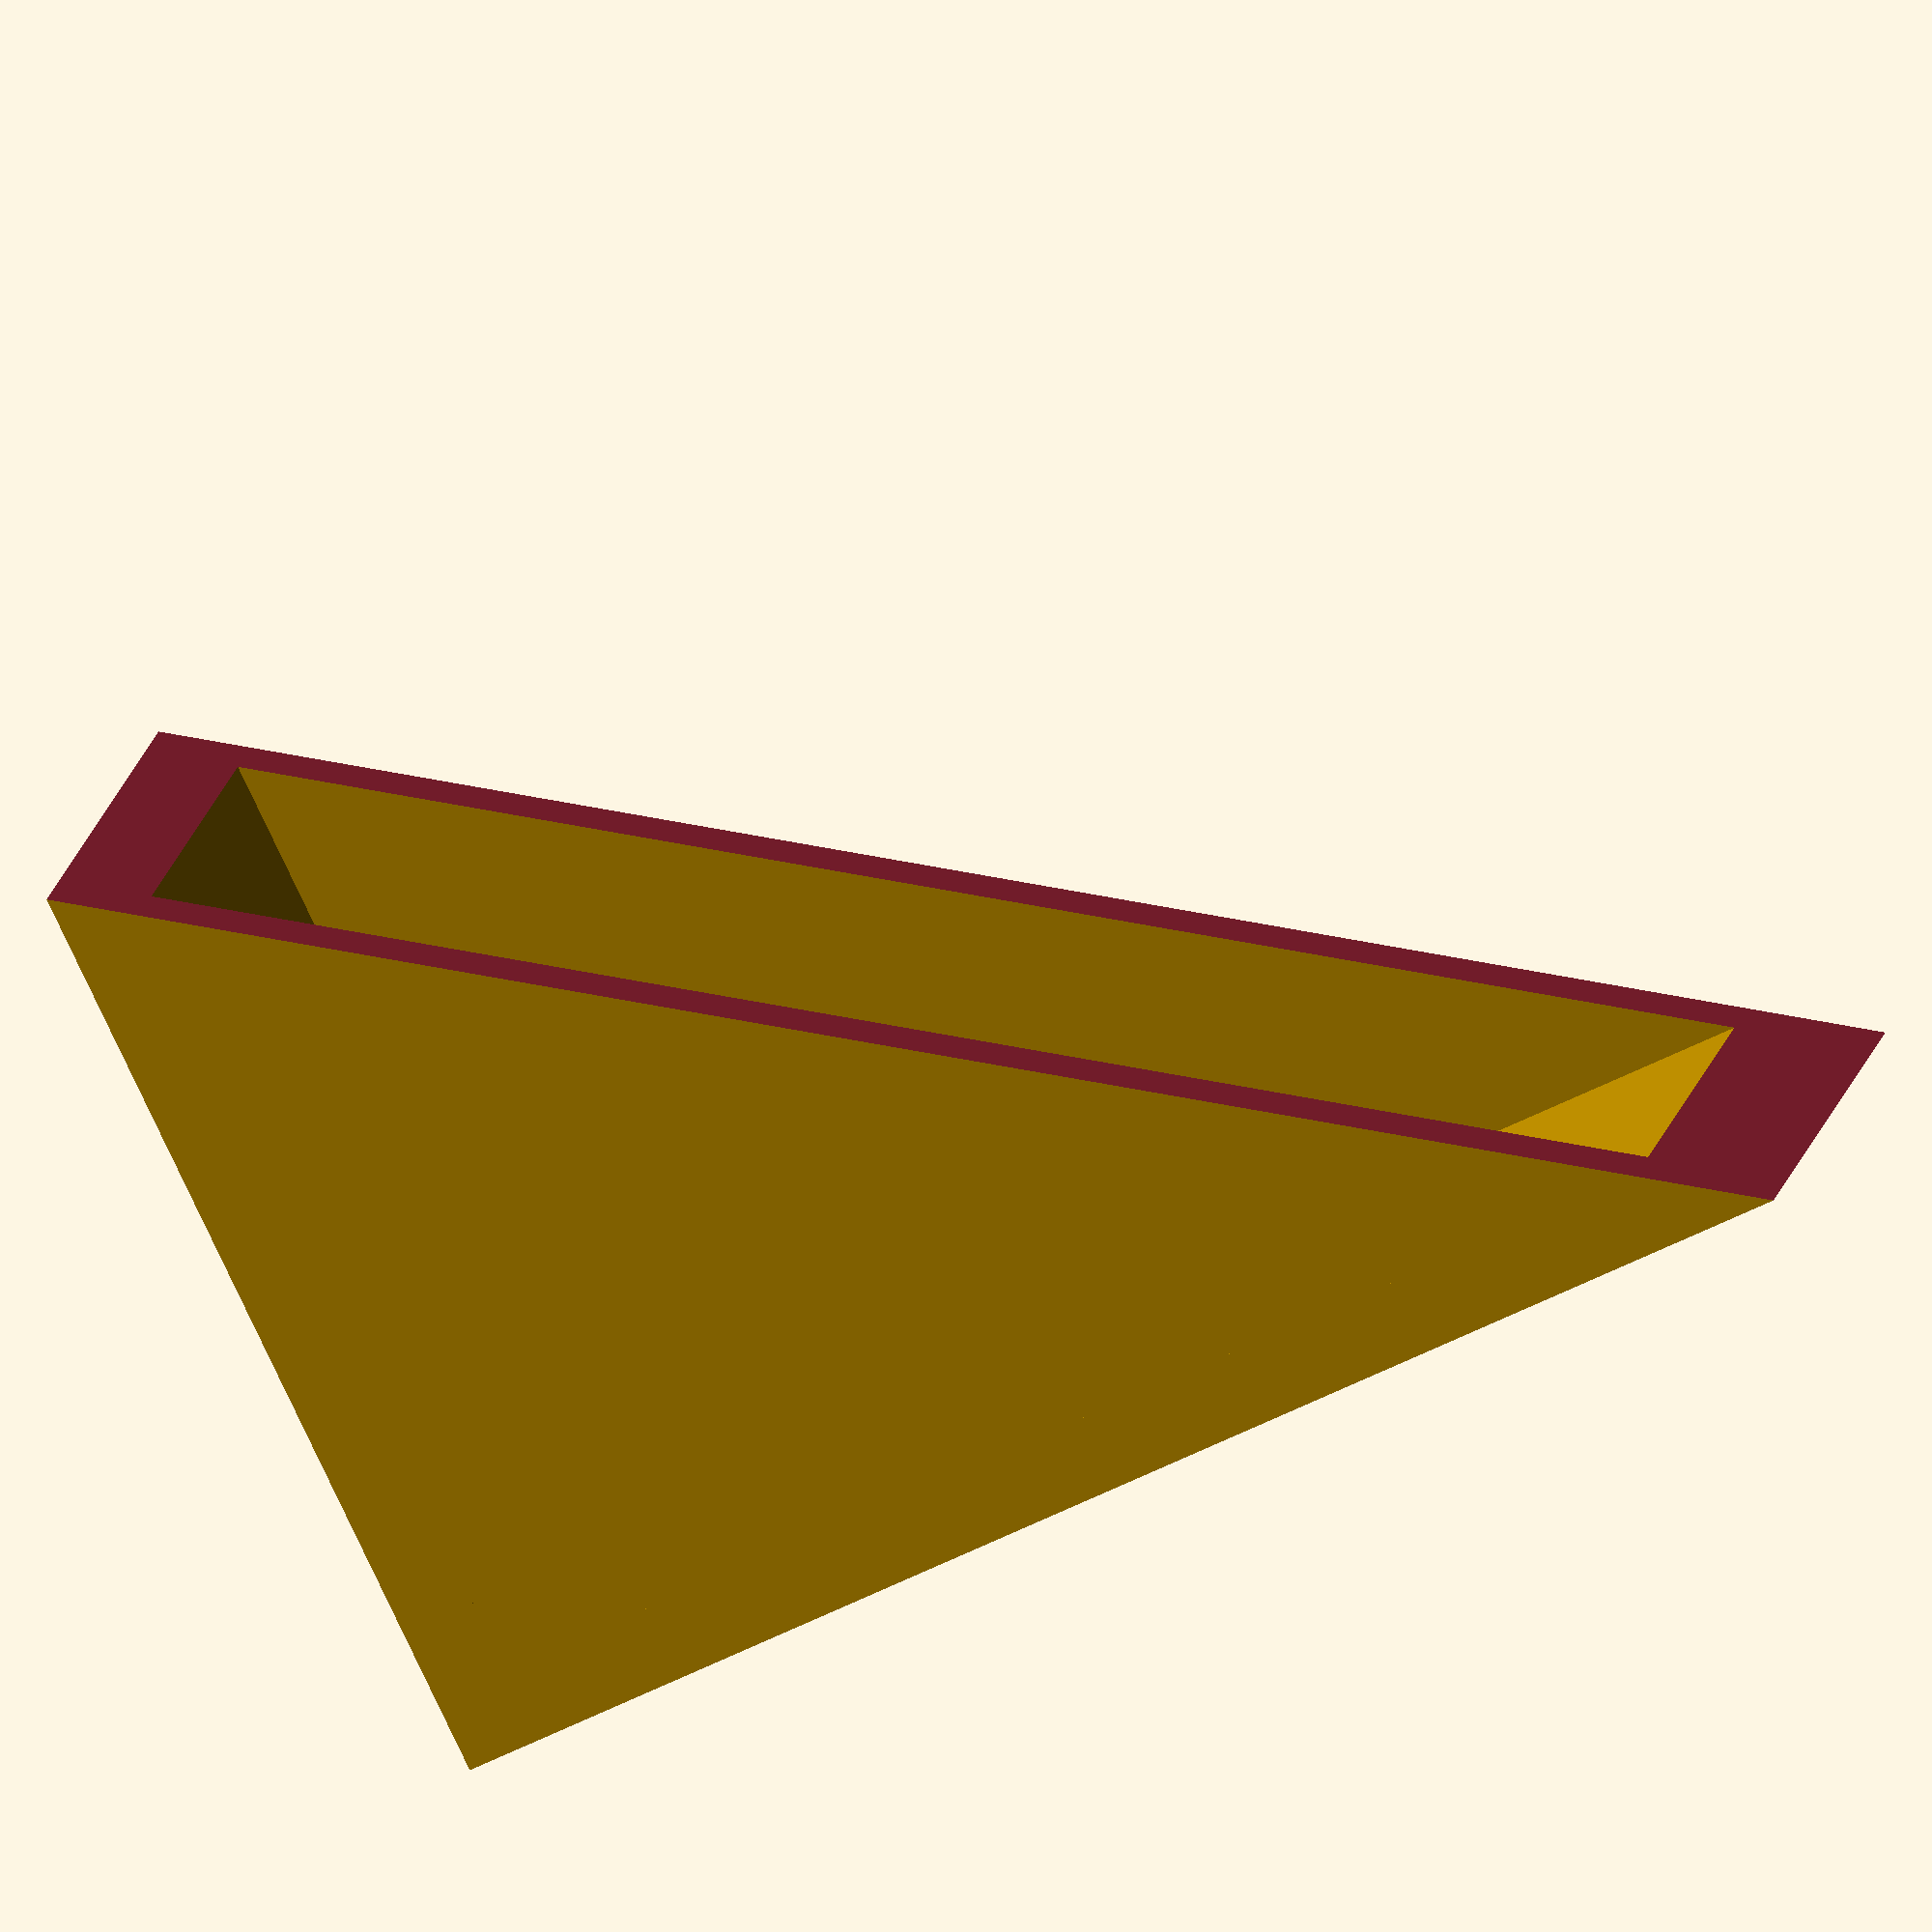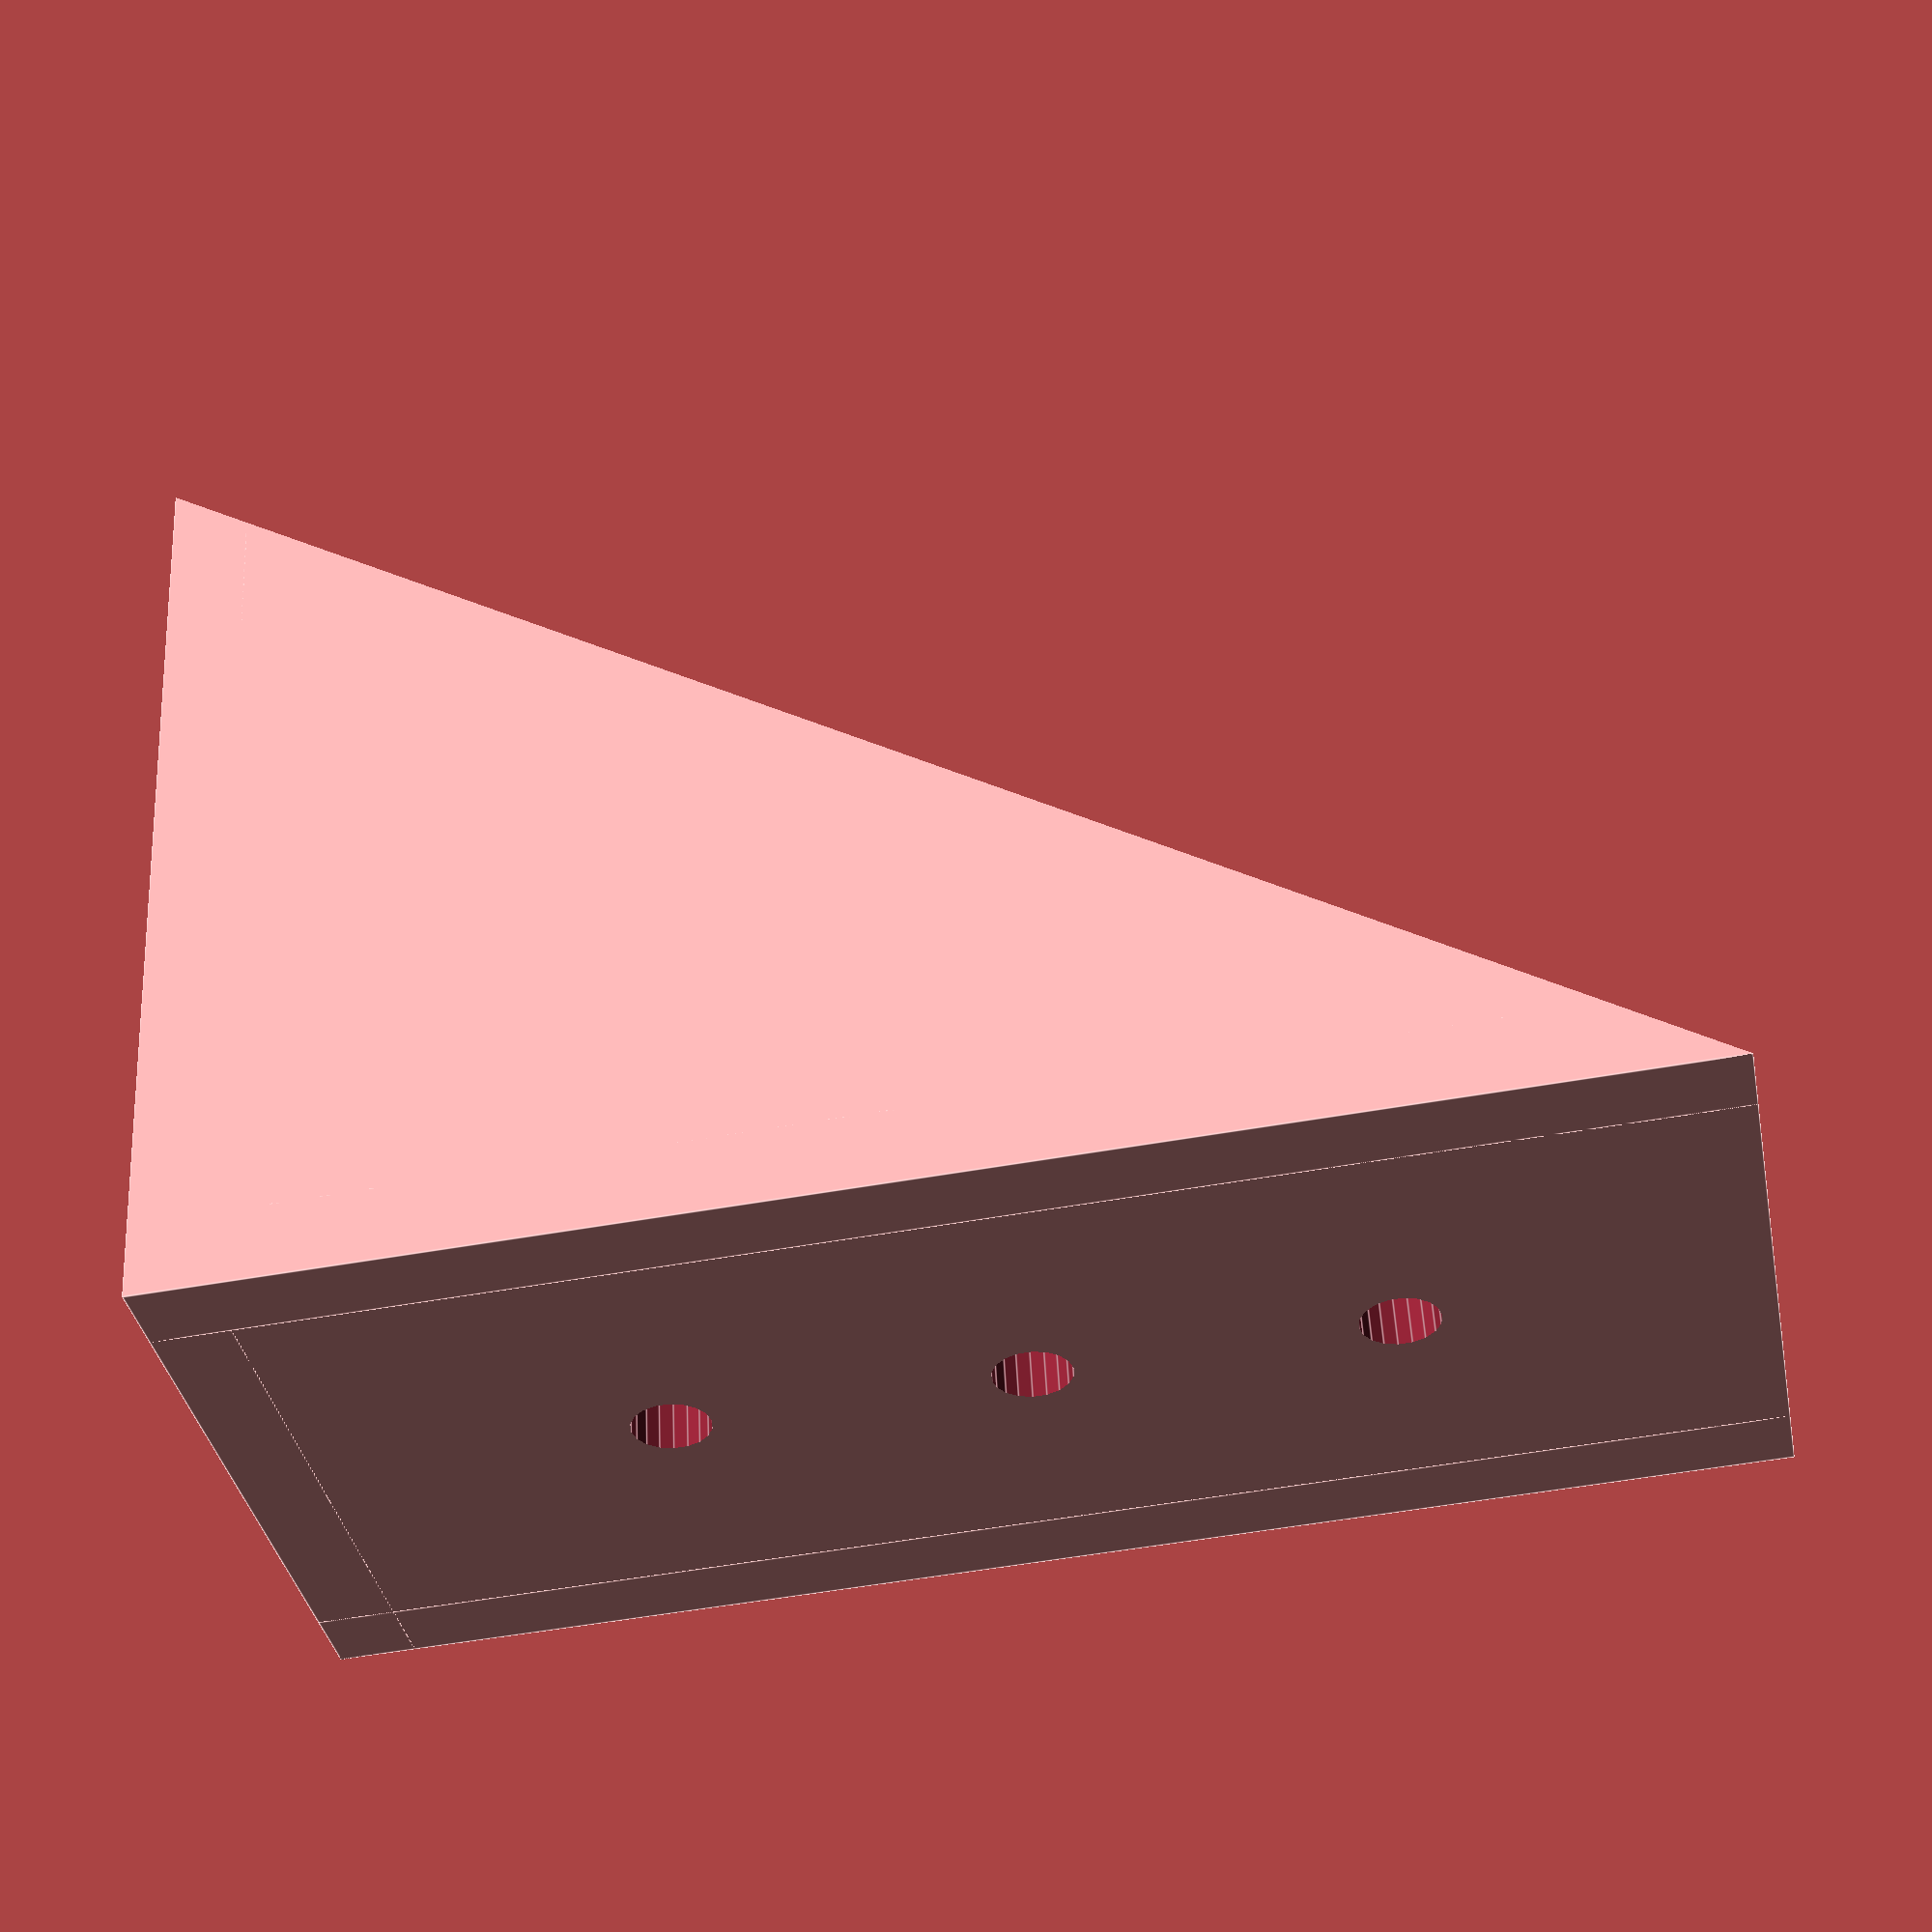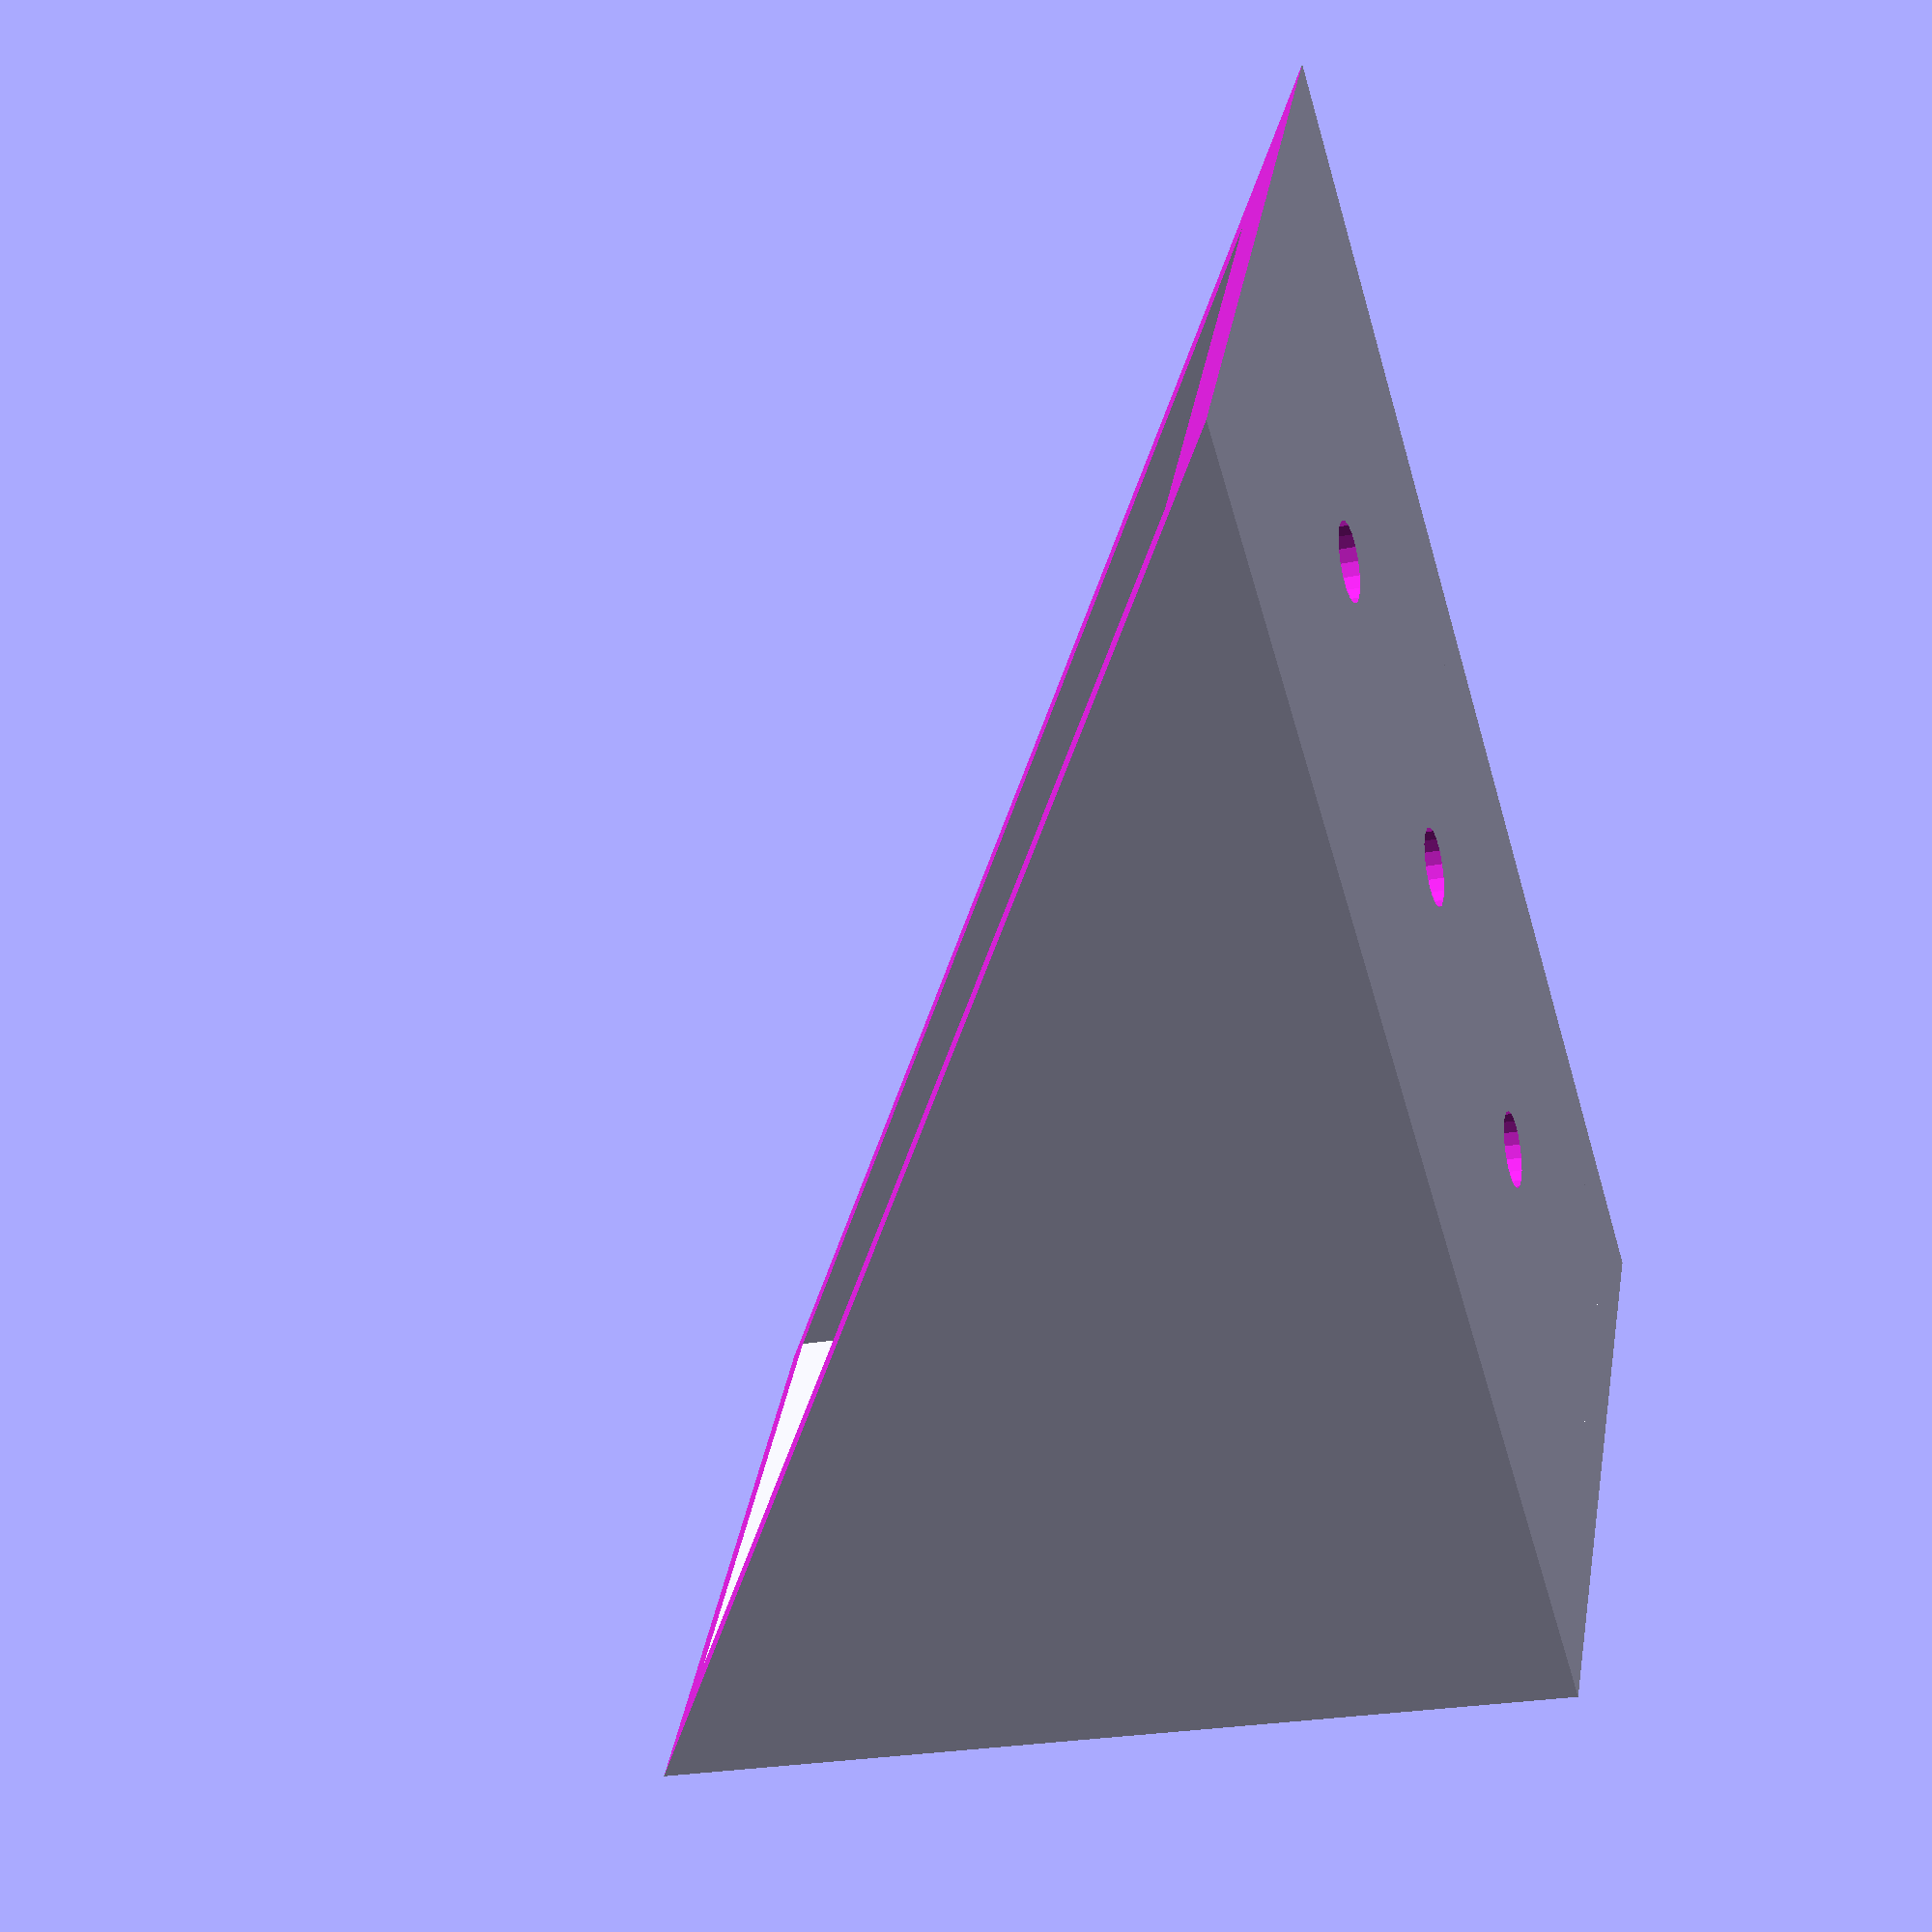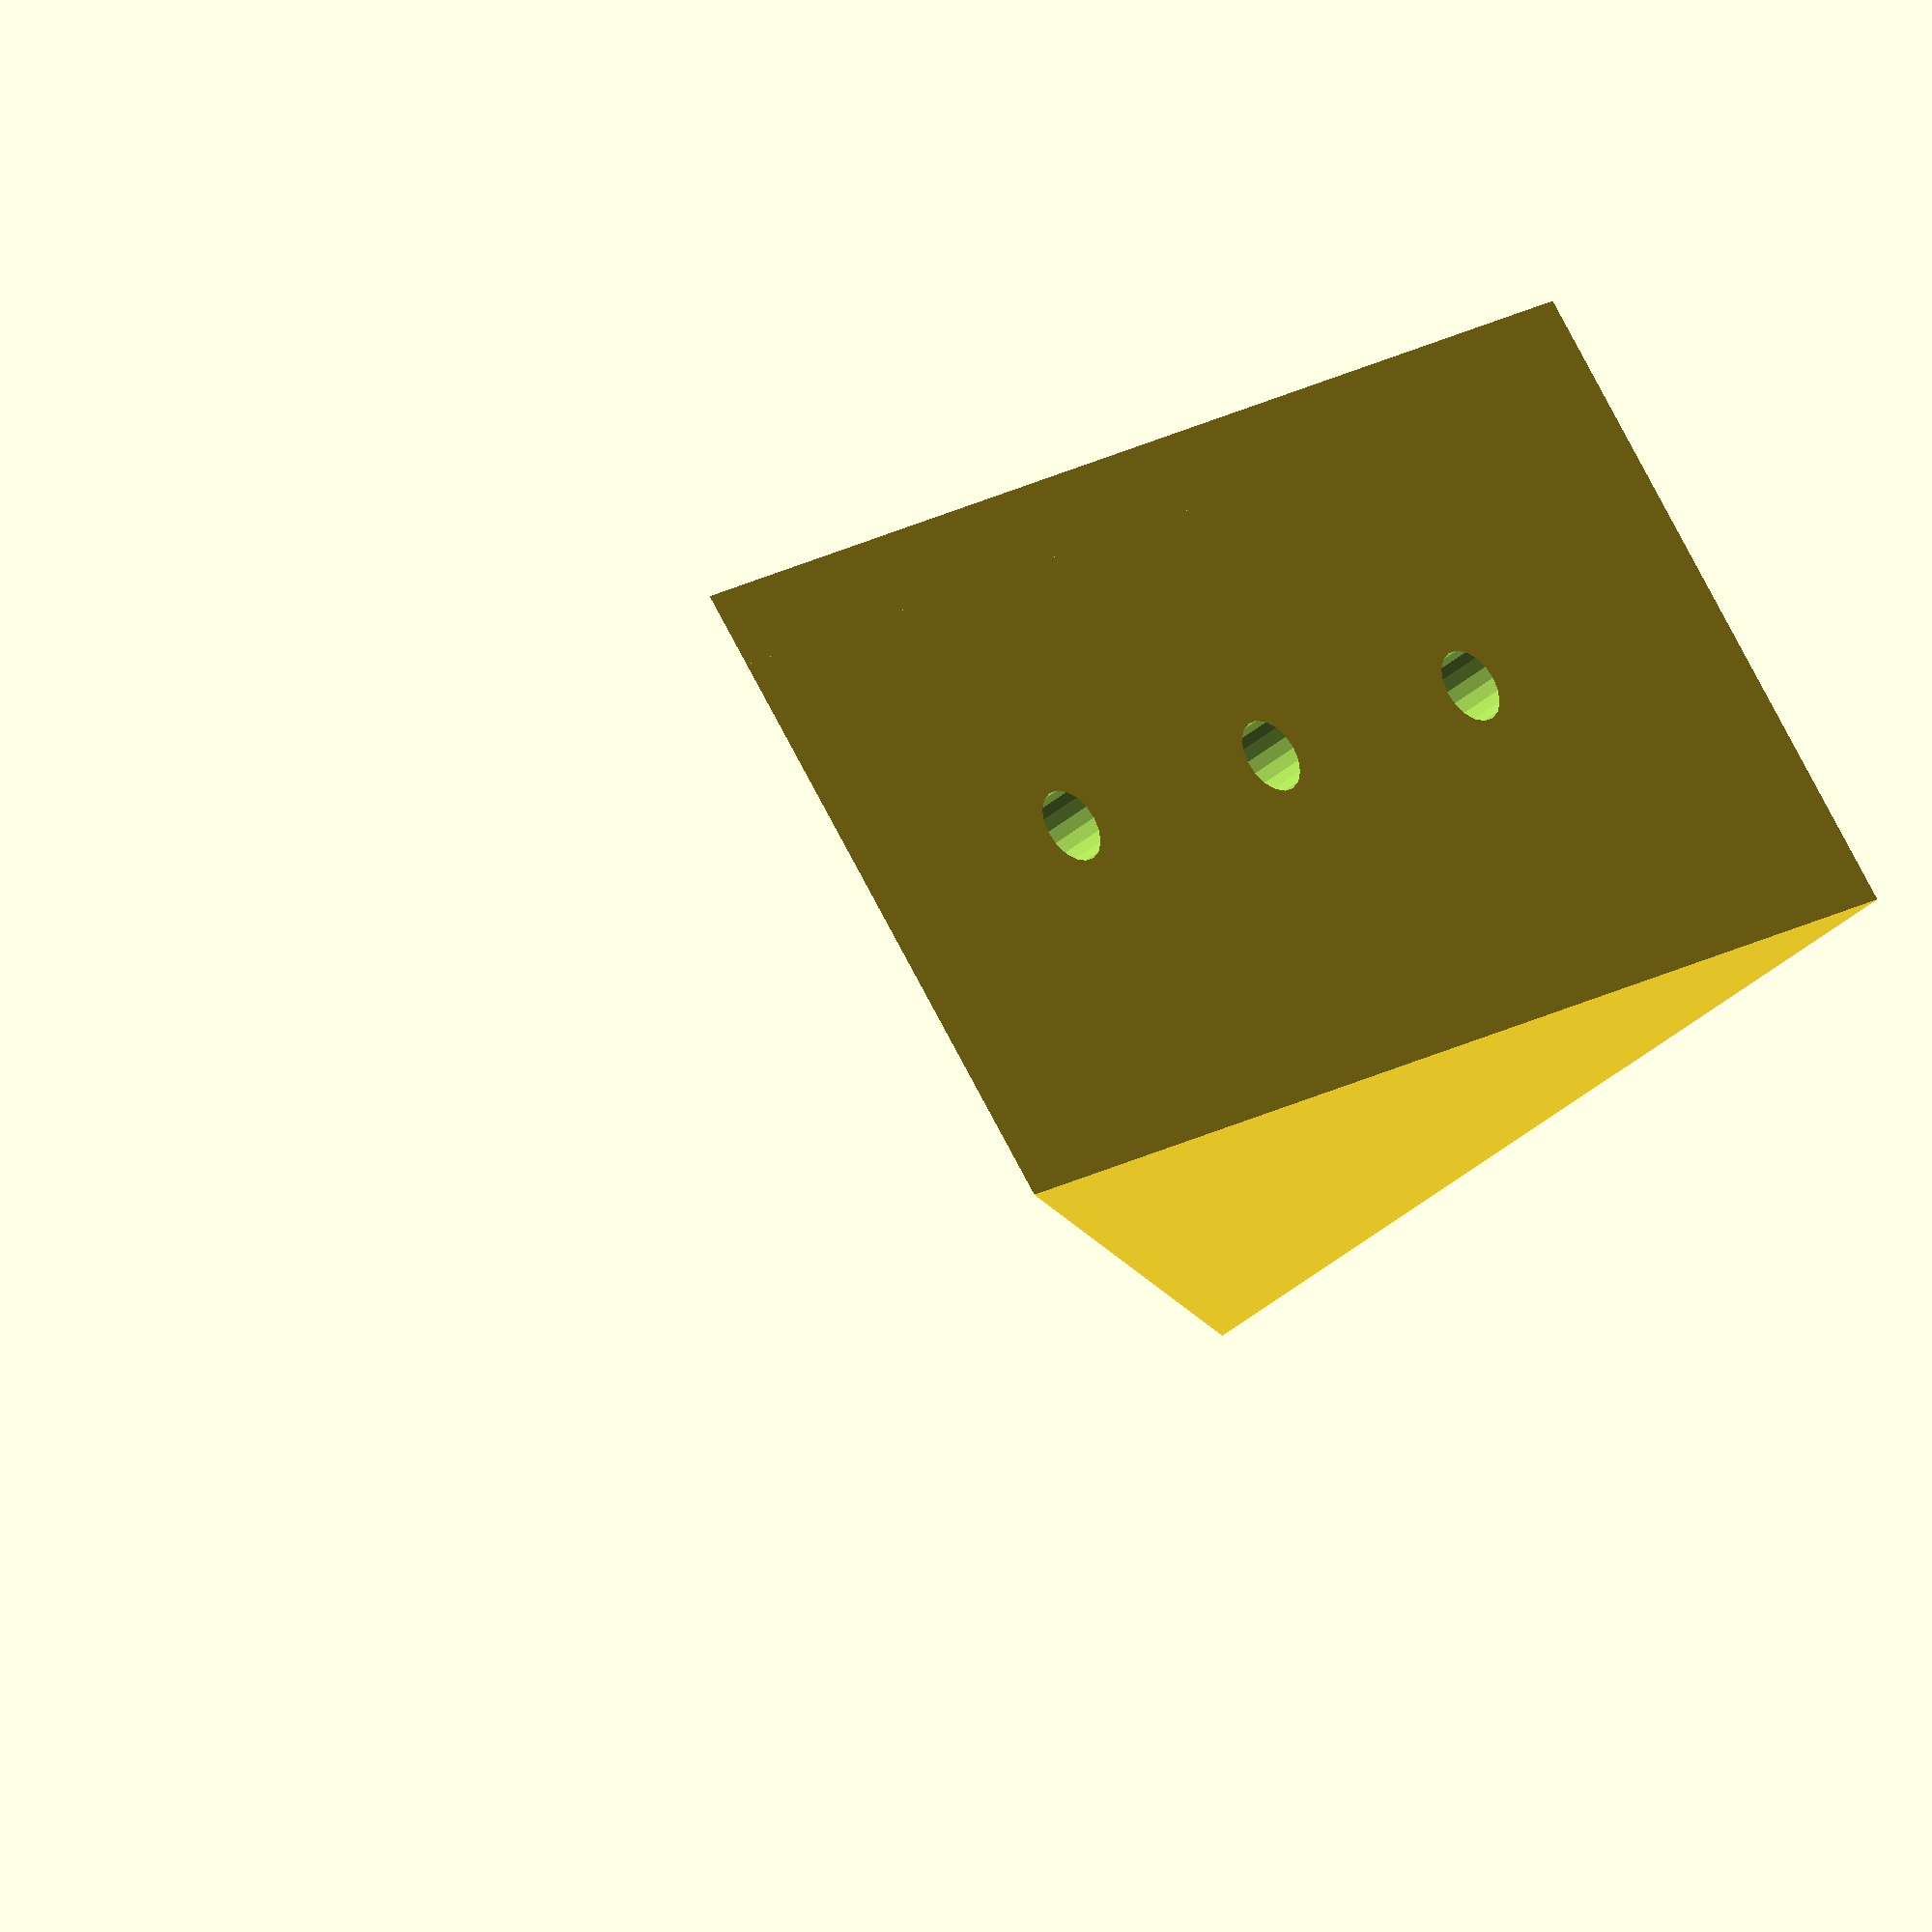
<openscad>
module xhole_plate(size, h_dm, h_num, margin) {
    difference(){
        cube(size);
        h_distance = (size.x - margin) / (h_num + 1);
        for (x = [1:h_num])
        translate ([
            margin + x * h_distance,
            size.y/2,
            -1
        ]) cylinder( d = h_dm, h = size.z + 2, $fn=18);
    }		
}
module shelf_bracket(side_a, side_b, width, thickness) {
difference() {
union() {
	// side A
	xhole_plate(
		[side_a[0], width, thickness],
		side_a[1],
		side_a[2],
		thickness
	);
	// side B
    translate([thickness,0,0])
    rotate([0,-90,0])
	xhole_plate(
		[side_b[0], width, thickness],
		side_b[1],
		side_b[2],
		thickness
	);
	// stringer
	cube([side_a[0], thickness, side_b[0]]);
	translate([0, width - thickness, 0])
	cube([side_a[0], thickness, side_b[0]]);
    }
    diag  = sqrt( pow(side_a[0], 2) + pow(side_b[0], 2) );
    //angle = asin( side_a[0] / diag );
    angle = atan(side_a[0]/side_b[0]);

    translate( [side_a[0], -1, 0] )
    rotate( [0, -angle, 0] )
    cube( [diag, width + 2, diag + 2] );
}
}
module output(templates = false) {
	if (templates) {
		projection(cut = true)
		children(0);		
		translate( [-0.01, 0, 0] )
		projection(cut = true)
		rotate( [0, -90, 0] )
		children(0);		
	} else {
		children(0);
	}
}
//projection(cut = true)
//rotate( [0, -90, 0] )
output(templates = false)
shelf_bracket(
//[length, hole size, number of holes]
  side_a    = [50, 6, 1],
  side_b    = [75, 4, 3],
  width     = 35,
  thickness = 4
);

</openscad>
<views>
elev=237.1 azim=20.7 roll=242.5 proj=o view=solid
elev=51.9 azim=255.2 roll=281.1 proj=p view=edges
elev=236.8 azim=10.3 roll=163.9 proj=p view=solid
elev=345.8 azim=144.7 roll=35.0 proj=o view=wireframe
</views>
